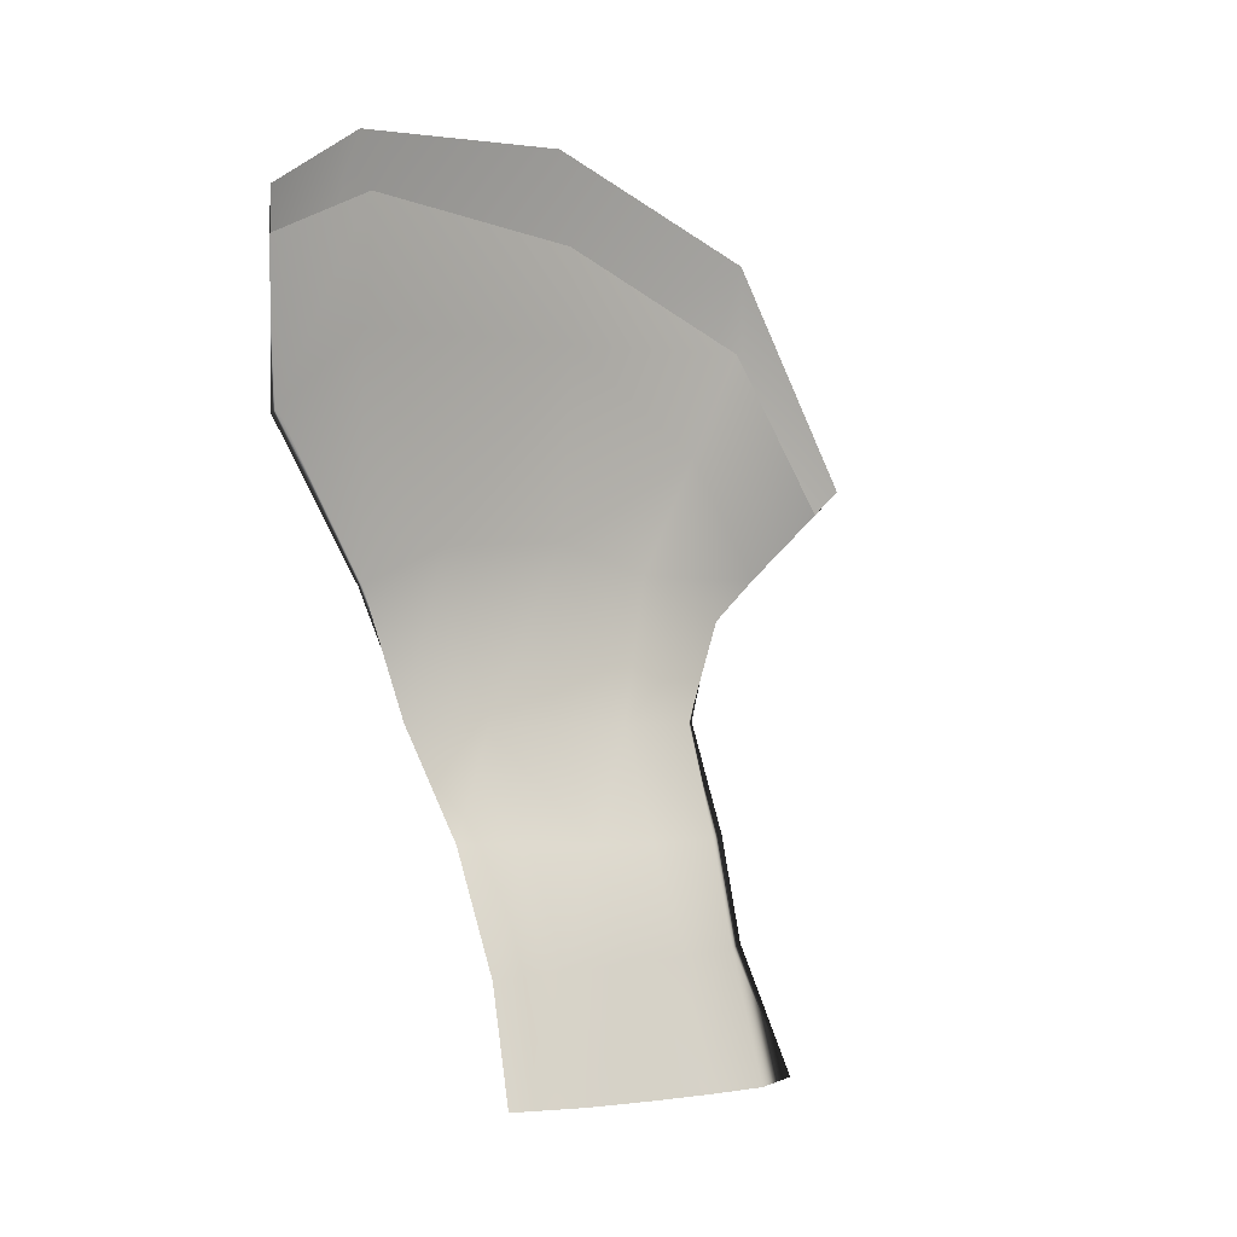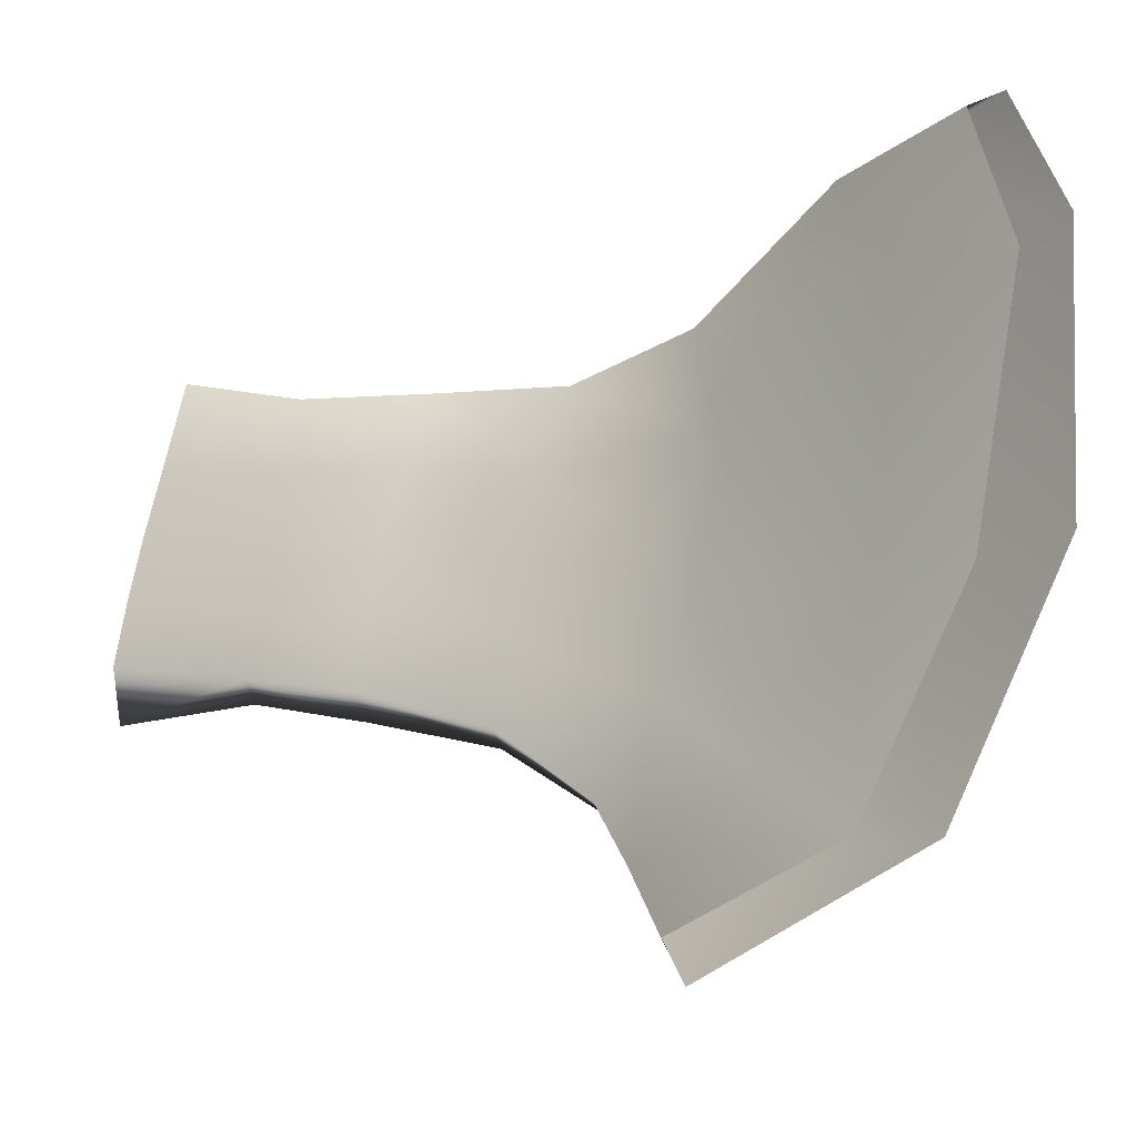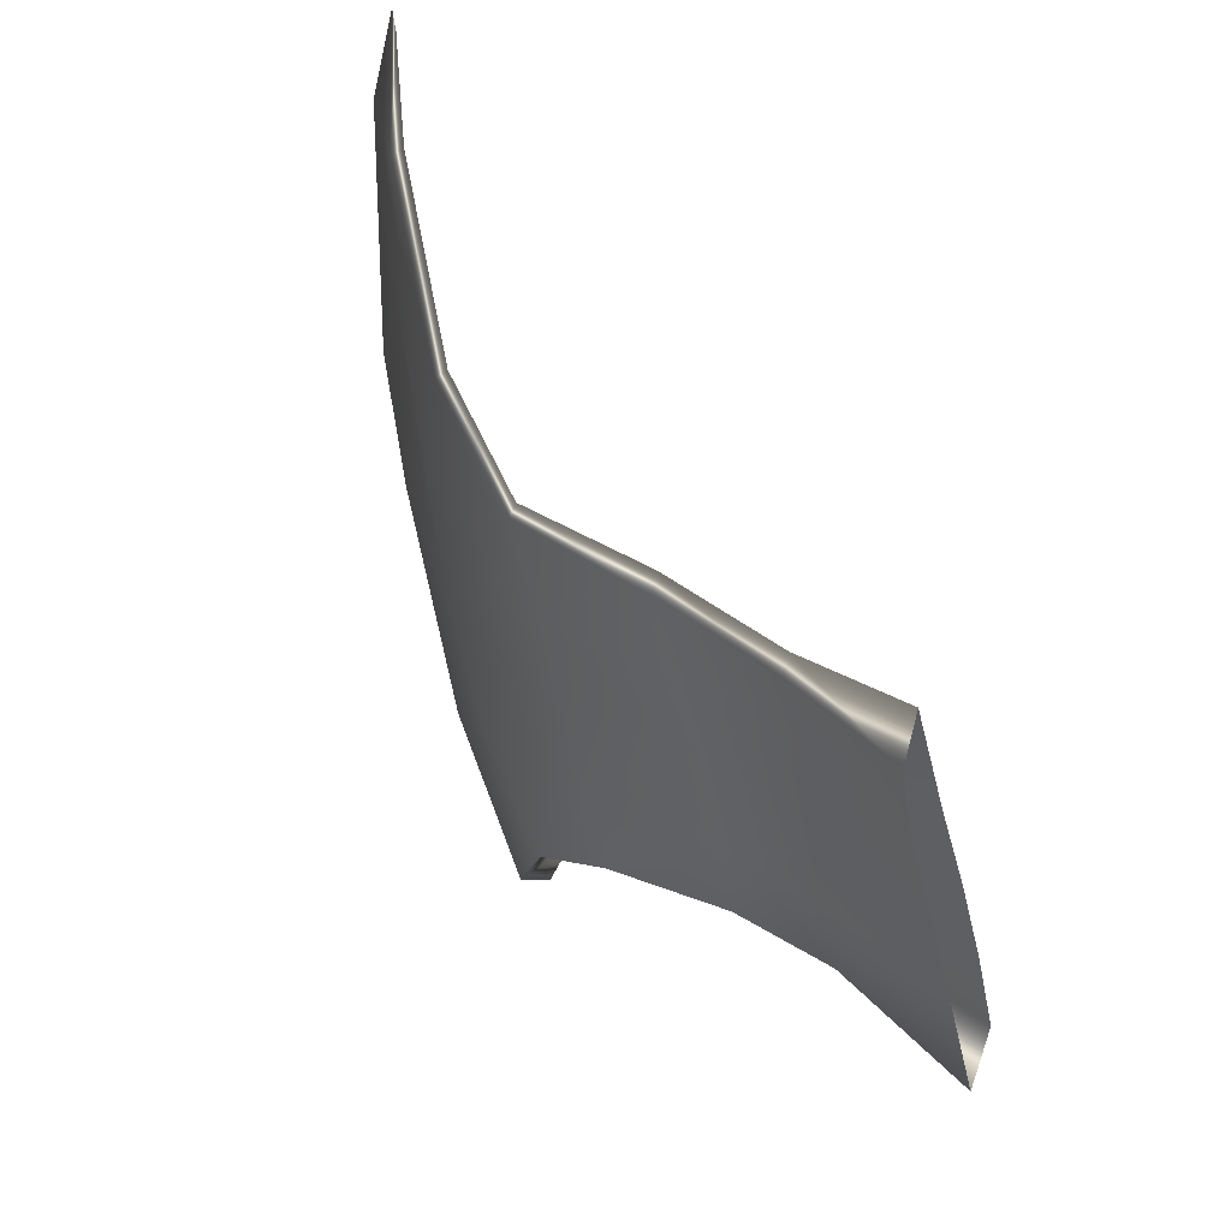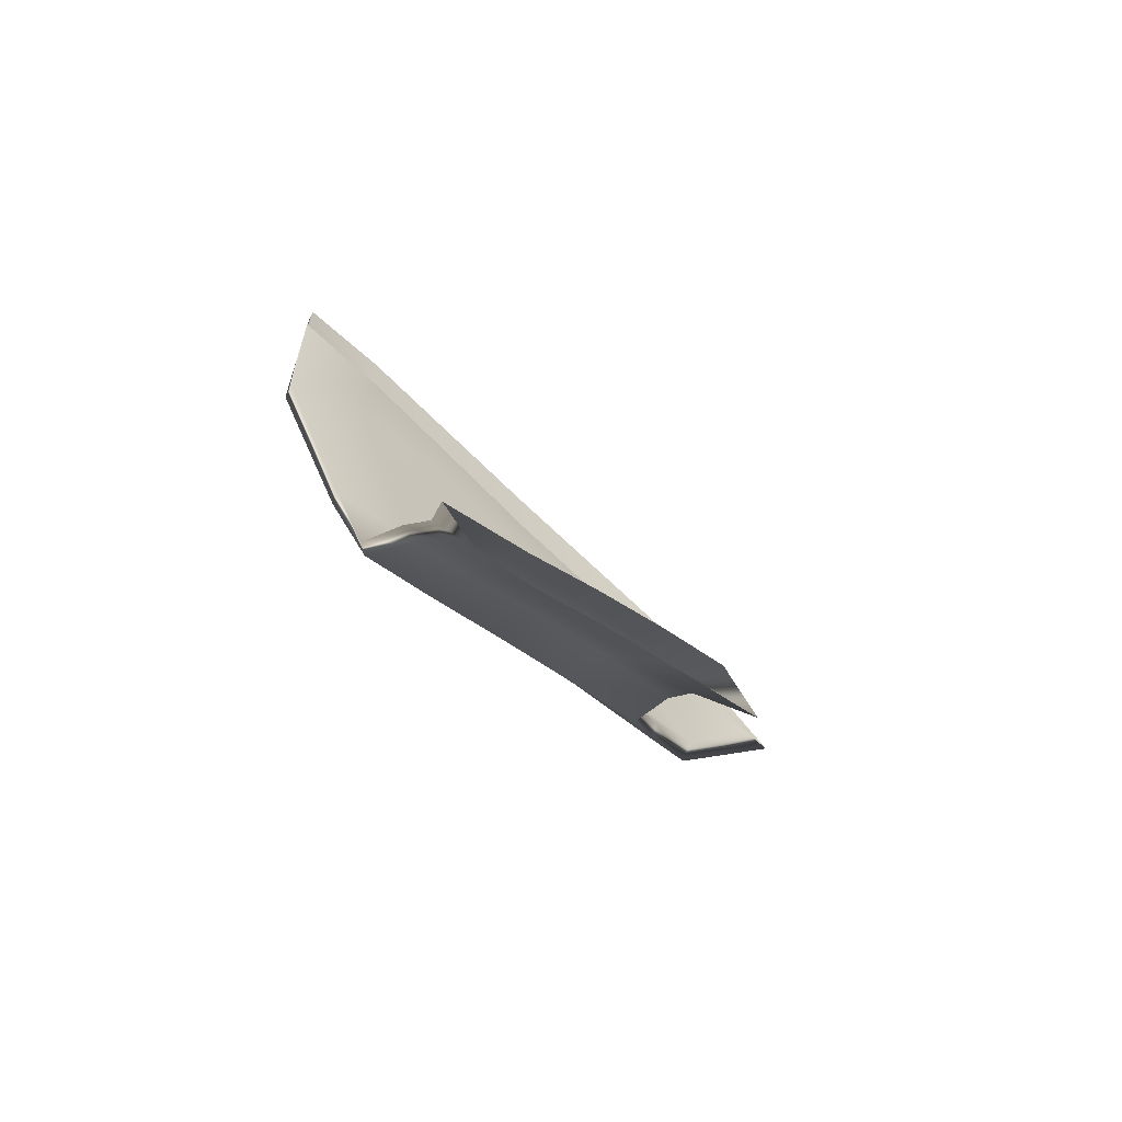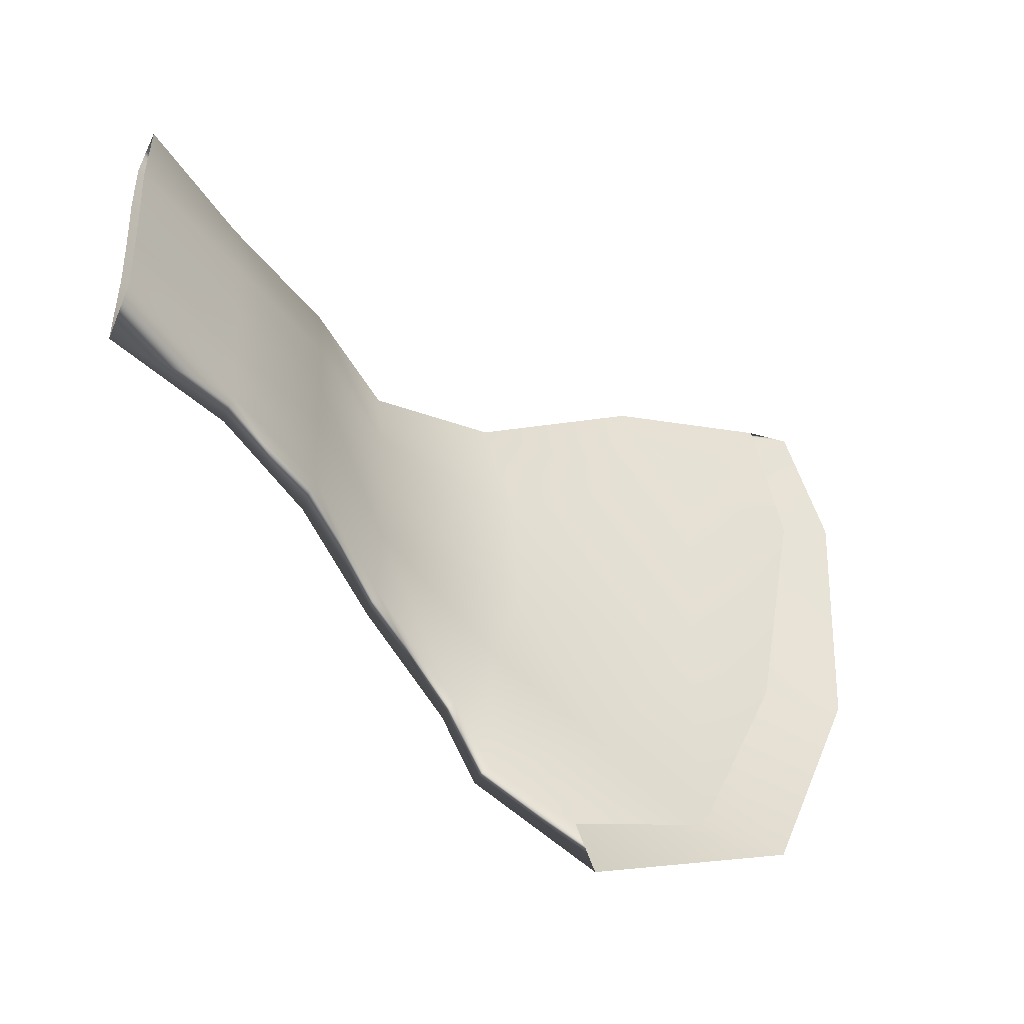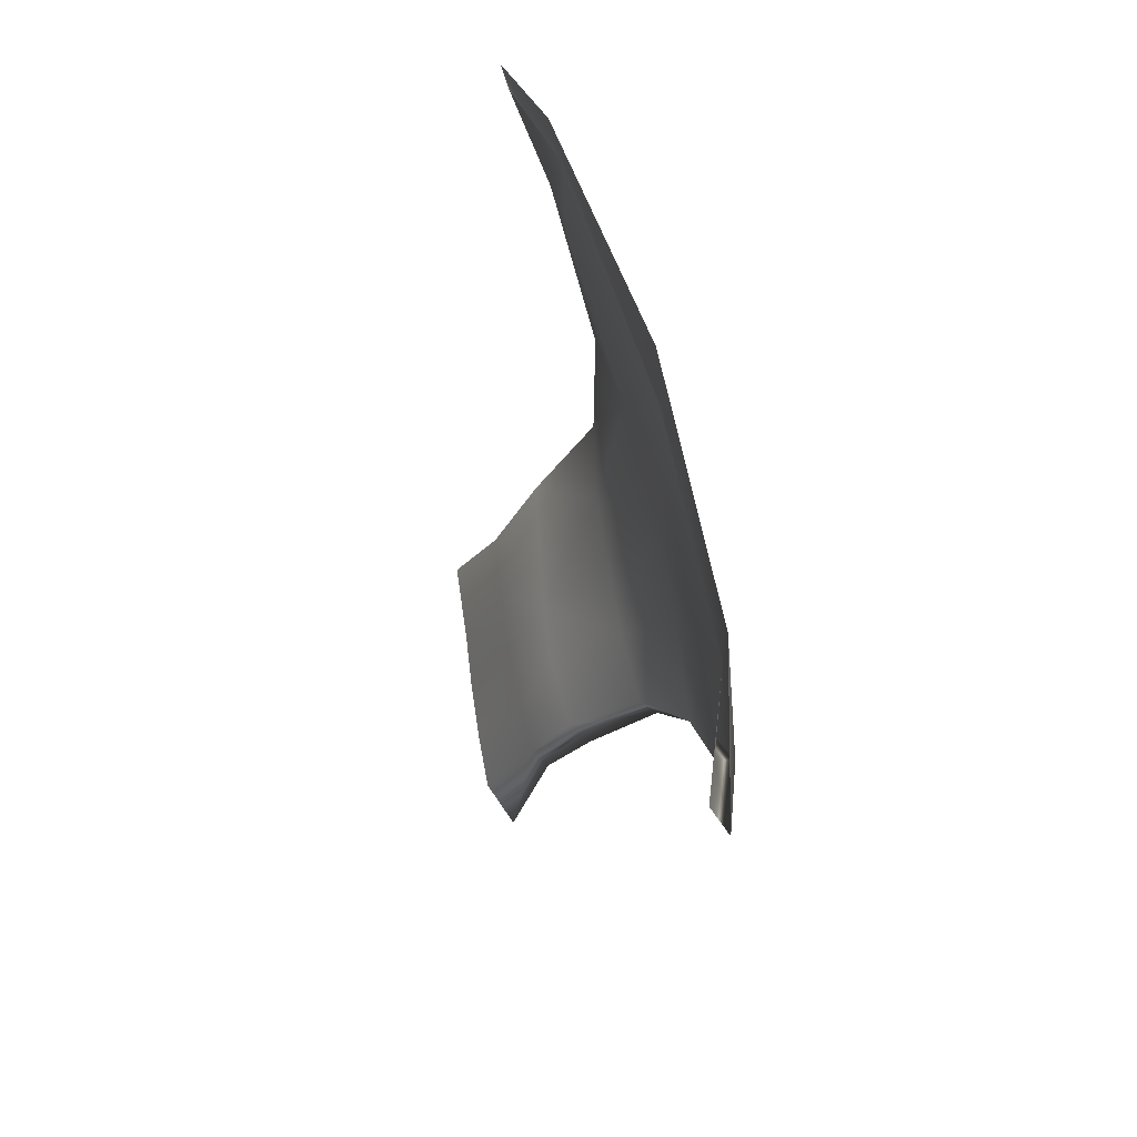
<metadata>
{"format":"obj","ext":"obj","renderer":"f3d","projection":"perspective","resolution":1024,"background":"white","views":[{"elev":7.2,"azim":46.6,"up":"+Y"},{"elev":-6.8,"azim":133.1,"up":"+Z"},{"elev":35.3,"azim":-16.8,"up":"+Z"},{"elev":-72.1,"azim":46.9,"up":"+Y"},{"elev":-41.8,"azim":58.0,"up":"+Z"},{"elev":68.8,"azim":158.5,"up":"+Y"}]}
</metadata>
<code>
g default
v -0.837 1.638 -0.03433
v -0.8002 1.625 -0.196
v -0.9245 2.11 0.05044
v -0.8941 1.942 -0.3413
v -0.843 1.635 -0.06121
v -0.8078 1.622 -0.2282
v -0.9206 2.135 0.05213
v -0.8967 1.956 -0.3649
v -0.9405 1.838 -0.04691
v -0.8987 1.821 -0.2332
v -0.9447 1.836 -0.05426
v -0.9066 1.82 -0.244
v -0.9292 2.107 -0.165
v -0.8158 1.63 -0.1215
v -0.8278 1.63 -0.1358
v -0.9281 2.163 -0.1558
v -0.9144 1.829 -0.1387
v -0.9254 1.827 -0.1467
v -0.9295 2.134 -0.02035
v -0.8072 1.627 -0.1591
v -0.8198 1.627 -0.173
v -0.9255 2.166 -0.01
v -0.9239 1.831 -0.09482
v -0.9158 1.823 -0.1946
v -0.9162 2.044 -0.2921
v -0.8259 1.633 -0.08327
v -0.8377 1.632 -0.09746
v -0.9146 2.097 -0.2939
v -0.9047 1.825 -0.1856
v -0.9343 1.829 -0.1021
v -0.8652 1.703 -0.04749
v -0.8974 1.774 -0.04897
v -0.915 1.902 -0.3062
v -0.914 1.879 -0.2729
v -0.8681 1.703 -0.06105
v -0.8997 1.772 -0.06137
v -0.9268 1.9 -0.3111
v -0.9235 1.877 -0.2789
v -0.9495 1.918 -0.02545
v -0.943 2.019 0.03491
v -0.8579 1.759 -0.2133
v -0.8334 1.699 -0.2048
v -0.9566 1.916 -0.02797
v -0.9503 2.015 0.0334
v -0.8661 1.758 -0.2292
v -0.8397 1.698 -0.2182
v -0.8713 1.766 -0.1306
v -0.8438 1.702 -0.132
v -0.8539 1.701 -0.1441
v -0.8807 1.764 -0.1401
v -0.9276 2.051 -0.165
v -0.9354 1.934 -0.1623
v -0.9439 2.047 -0.1669
v -0.9493 1.933 -0.1663
v -0.8837 1.771 -0.09066
v -0.8532 1.703 -0.09059
v -0.862 1.703 -0.1036
v -0.8922 1.769 -0.1007
v -0.9321 2.061 -0.0159
v -0.9458 1.937 -0.08232
v -0.9378 1.976 -0.2603
v -0.9385 1.908 -0.2244
v -0.8375 1.7 -0.1699
v -0.8622 1.762 -0.1689
v -0.8728 1.76 -0.1809
v -0.8485 1.7 -0.1812
v -0.9247 1.911 -0.2206
v -0.9206 1.981 -0.2589
v -0.9586 1.935 -0.0873
v -0.947 2.056 -0.01598
g Superior_Auricular_Muscle_Right_Mesh group1
f 26 56 31 1
f 47 64 29 17
f 31 35 5 1
f 6 46 42 2
f 54 69 70 53
f 35 57 27 5
f 40 59 19 3
f 44 40 3 7
f 33 37 8 4
f 37 61 28 8
f 29 64 41 10
f 50 65 66 49
f 53 70 22 16
f 21 66 46 6
f 25 68 33 4
f 22 70 44 7
f 23 55 47 17
f 49 66 21 15
f 52 67 68 51
f 27 57 49 15
f 19 59 51 13
f 28 61 53 16
f 20 63 48 14
f 48 63 64 47
f 51 68 25 13
f 24 65 50 18
f 29 67 52 17
f 30 69 54 18
f 31 56 55 32
f 32 55 23 9
f 35 31 32 36
f 36 32 9 11
f 41 45 12 10
f 42 46 45 41
f 57 35 36 58
f 58 36 11 30
f 60 39 9 23
f 59 40 39 60
f 39 43 11 9
f 40 44 43 39
f 37 33 34 38
f 38 34 10 12
f 61 37 38 62
f 62 38 12 24
f 41 64 63 42
f 42 63 20 2
f 45 65 24 12
f 46 66 65 45
f 33 68 67 34
f 34 67 29 10
f 43 69 30 11
f 44 70 69 43
f 47 55 56 48
f 48 56 26 14
f 49 57 58 50
f 50 58 30 18
f 51 59 60 52
f 52 60 23 17
f 53 61 62 54
f 54 62 24 18

</code>
